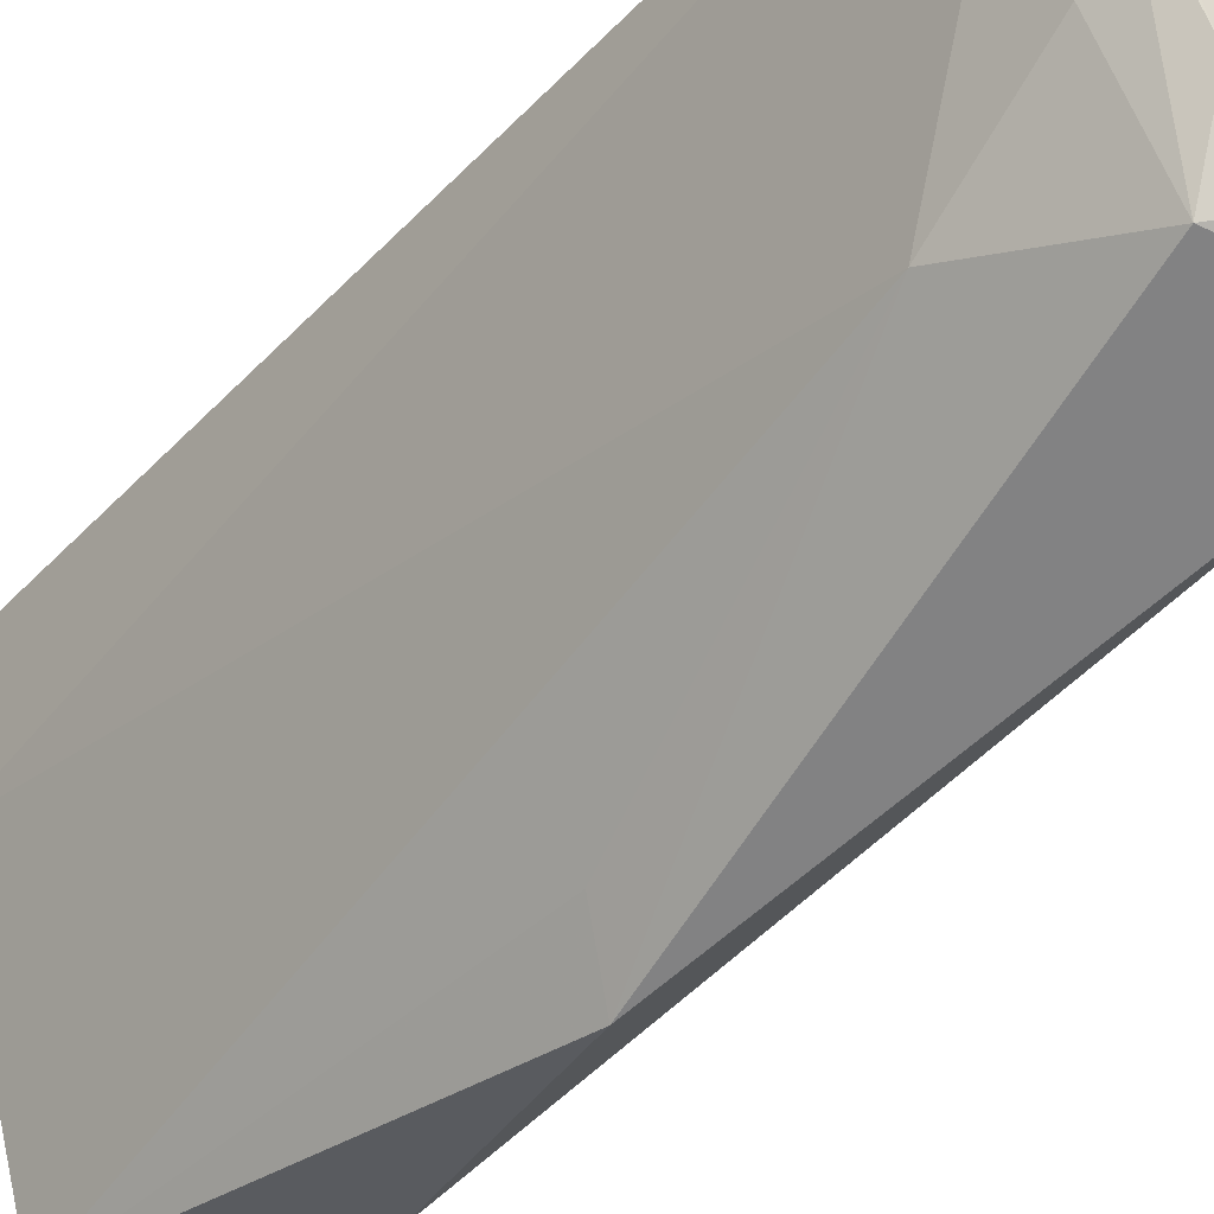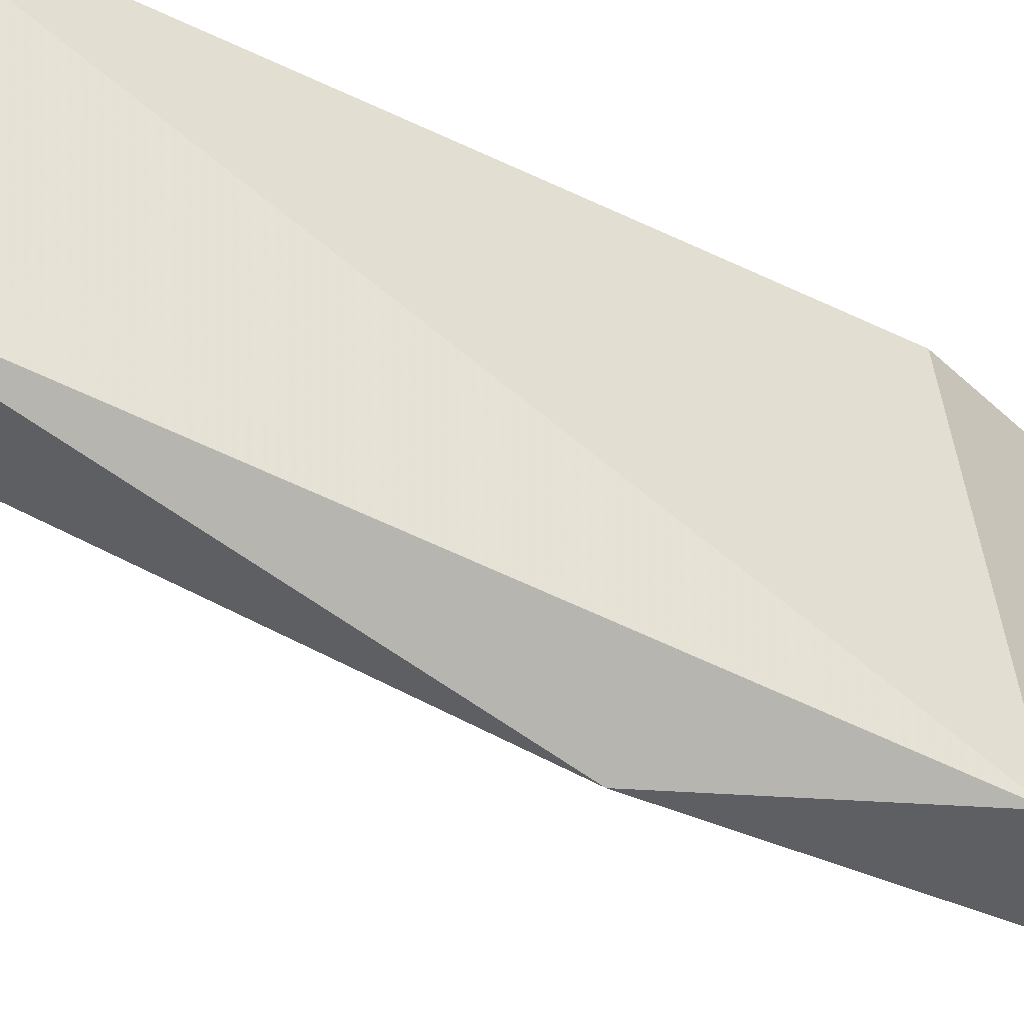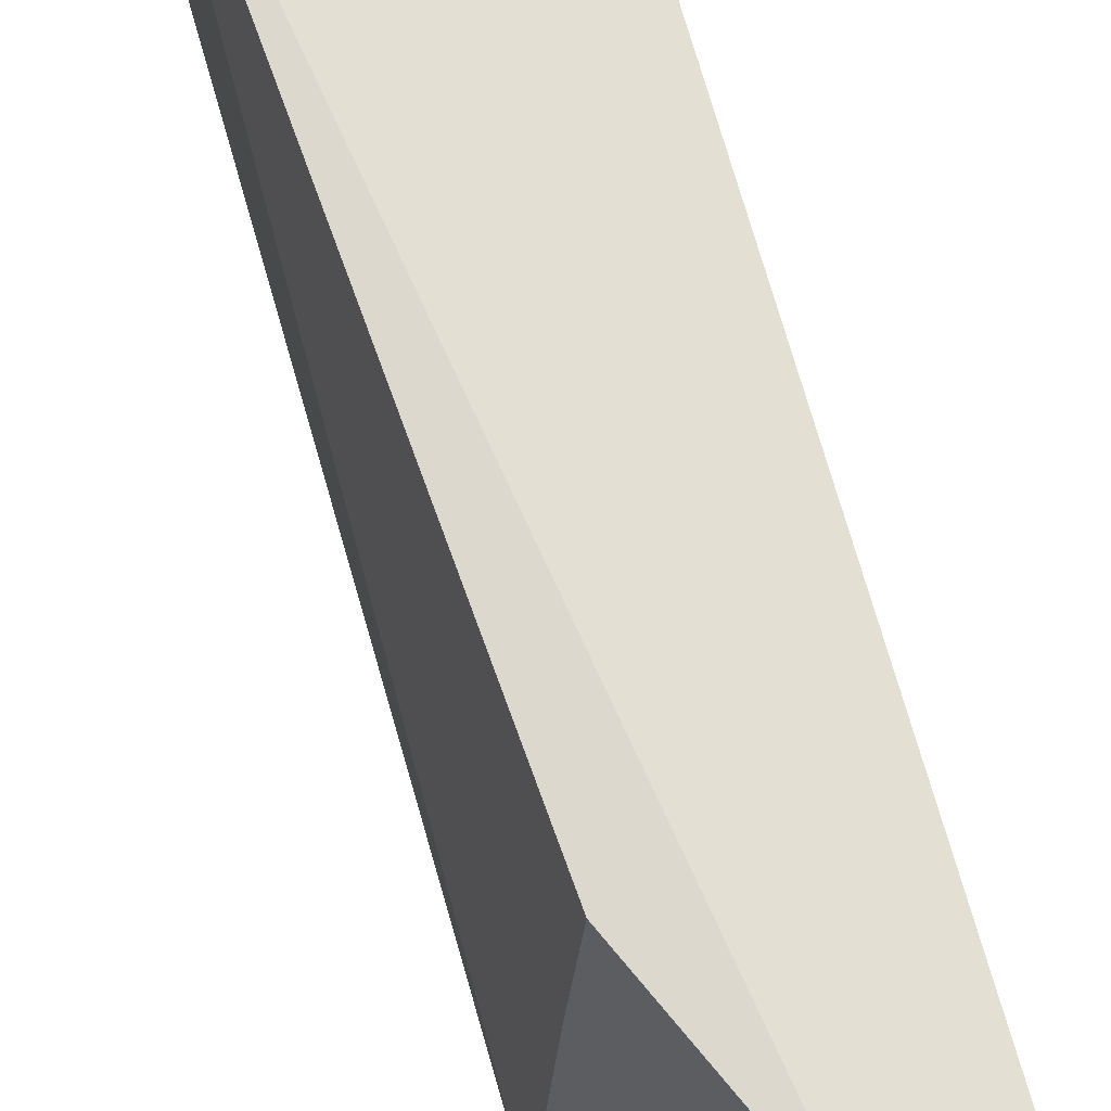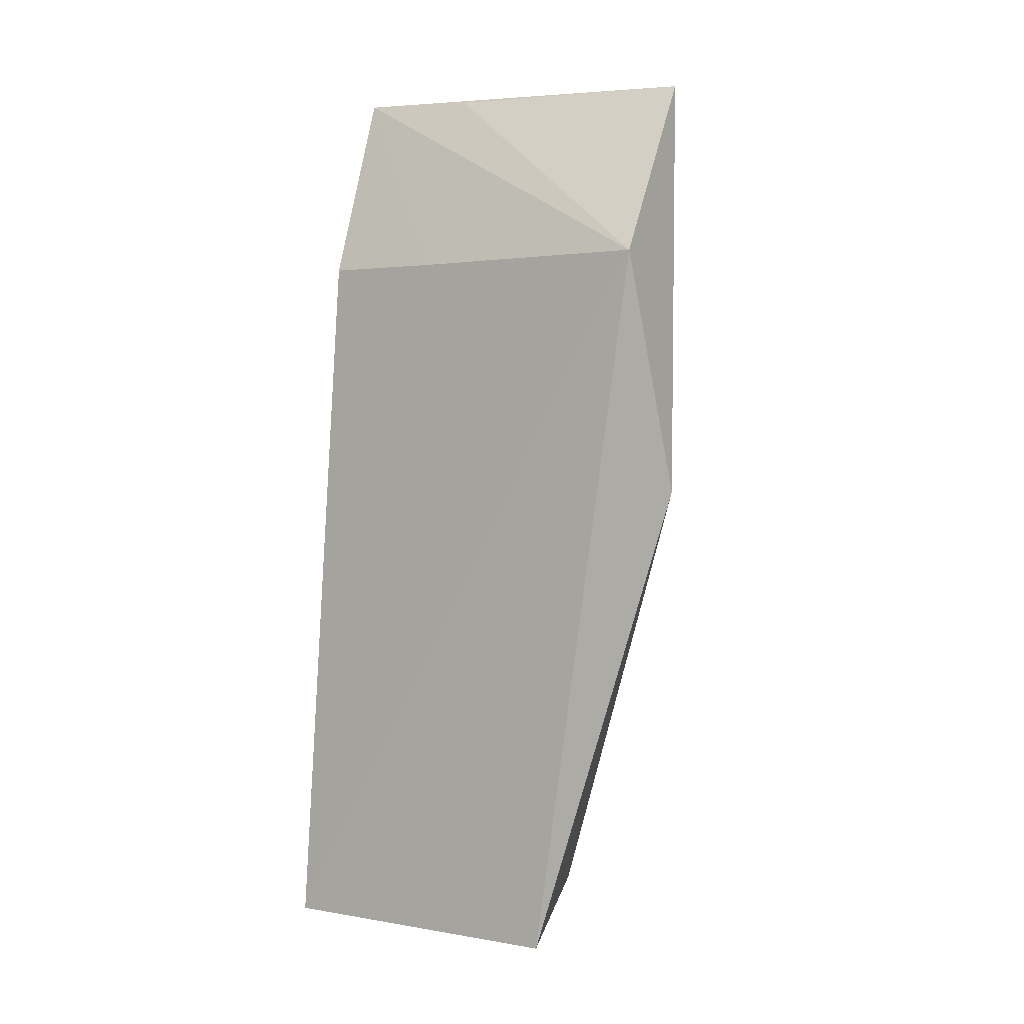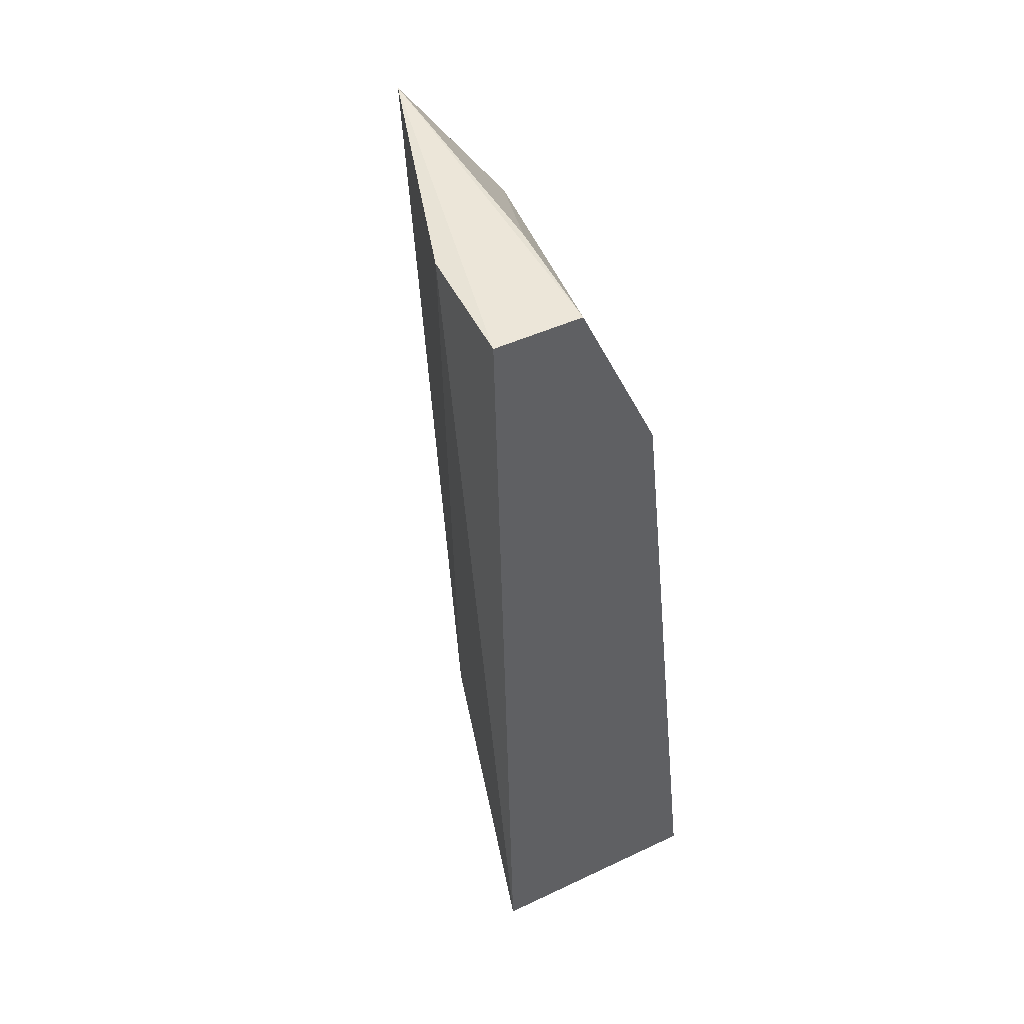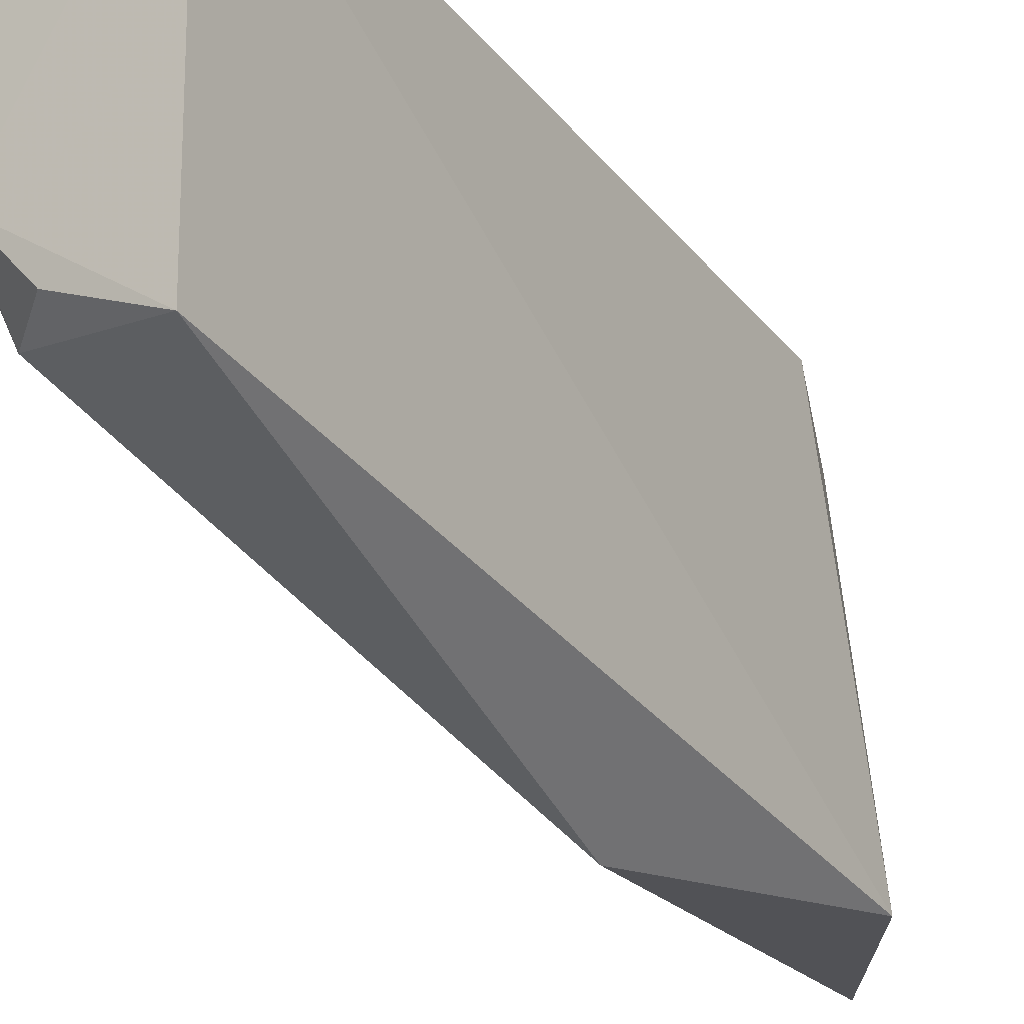
<metadata>
{"format":"obj","ext":"obj","renderer":"f3d","projection":"perspective","resolution":1024,"background":"white","views":[{"elev":-39.2,"azim":142.9,"up":"+Y"},{"elev":-41.6,"azim":-114.4,"up":"+Y"},{"elev":65.7,"azim":-13.6,"up":"+Y"},{"elev":8.5,"azim":-60.4,"up":"+Z"},{"elev":46.6,"azim":152.7,"up":"+Z"},{"elev":-24.1,"azim":-146.2,"up":"+Y"}]}
</metadata>
<code>
v 0.0505 0.06332 0.06329
v 0.05008 0.05468 0.06329
v 0.04938 0.06371 0.0008533
v 0.03353 0.06329 0.0005097
v 0.03617 0.03662 0.05219
v 0.04447 0.06321 0.06326
v 0.04204 0.03827 0.03329
v 0.03859 0.06273 0.05053
v 0.04445 0.03709 0.06384
v 0.03385 0.04258 0.001157
v 0.03771 0.05393 0.05103
v 0.04398 0.05458 0.06328
v 0.03978 0.0348 0.03497
v 0.04592 0.04736 0.01203
v 0.04324 0.04903 0.0009942
v 0.04611 0.05191 0.003954
v 0.04261 0.04454 0.003557
v 0.04659 0.05547 0.0009631
v 0.03974 0.04508 0.001184
f 1 2 3
f 6 1 3
f 6 3 4
f 8 6 4
f 9 2 1
f 9 1 6
f 10 5 4
f 11 8 4
f 11 4 5
f 11 5 6
f 11 6 8
f 12 9 6
f 12 6 5
f 12 5 9
f 13 9 5
f 13 7 9
f 13 5 10
f 14 9 7
f 14 3 2
f 14 2 9
f 14 7 13
f 15 10 4
f 15 4 3
f 16 3 14
f 17 14 13
f 17 13 10
f 17 16 14
f 18 15 3
f 18 3 16
f 18 17 15
f 18 16 17
f 19 17 10
f 19 10 15
f 19 15 17

</code>
